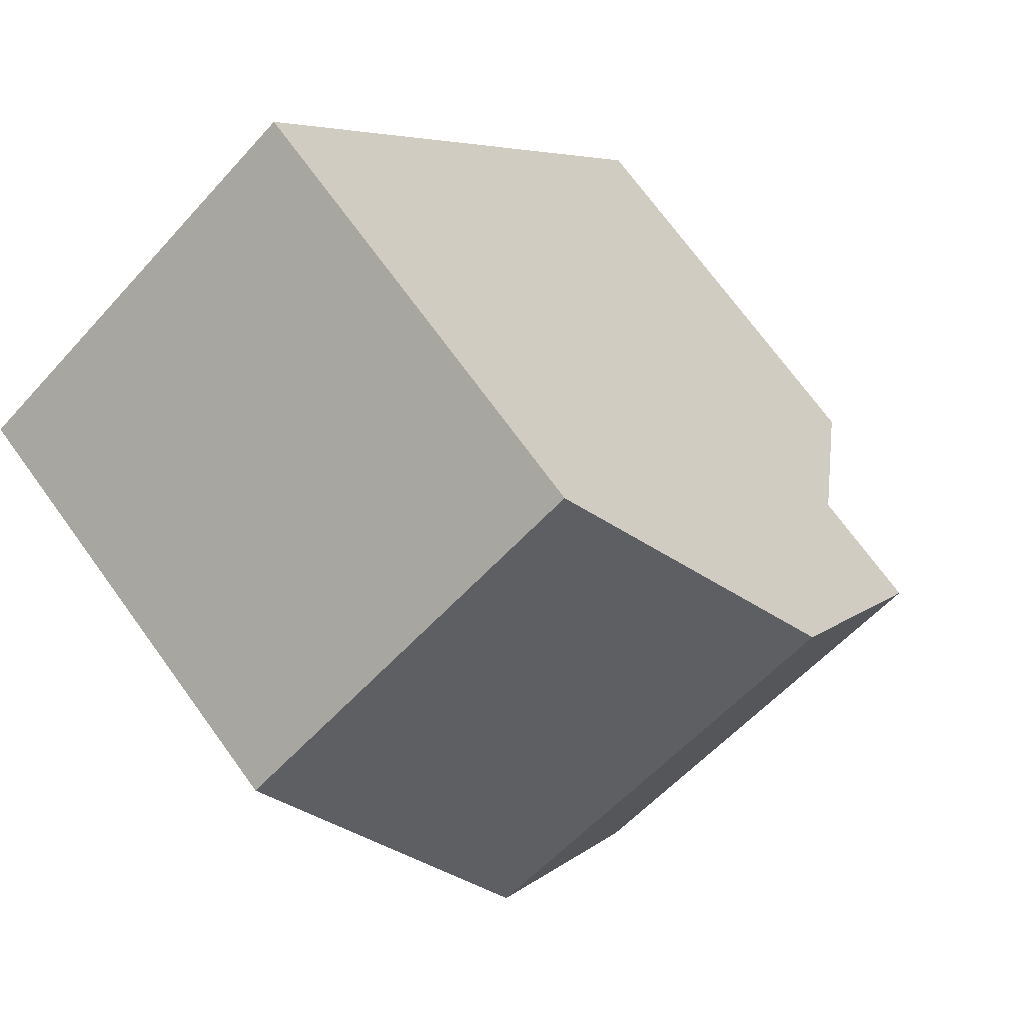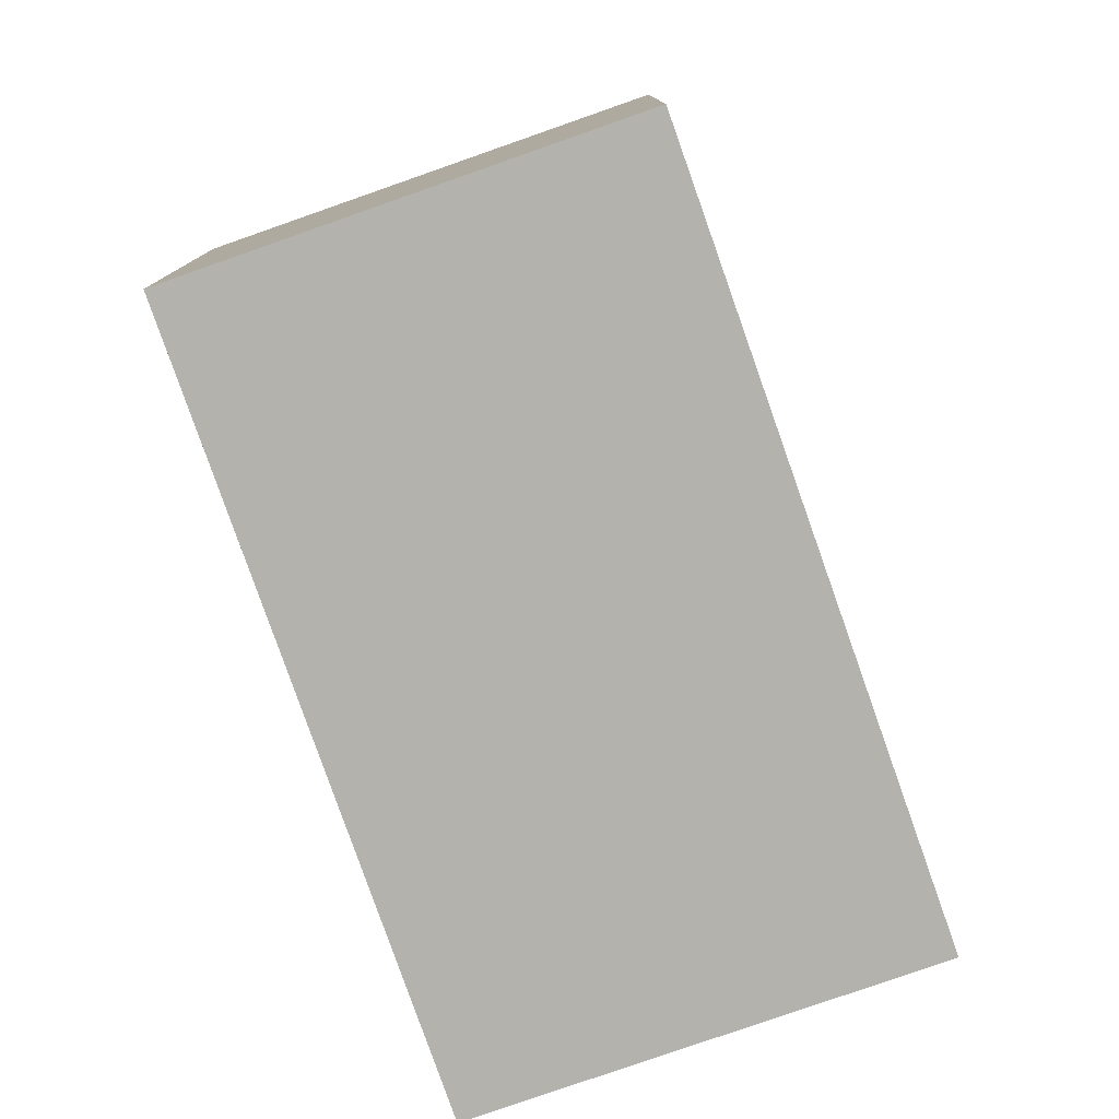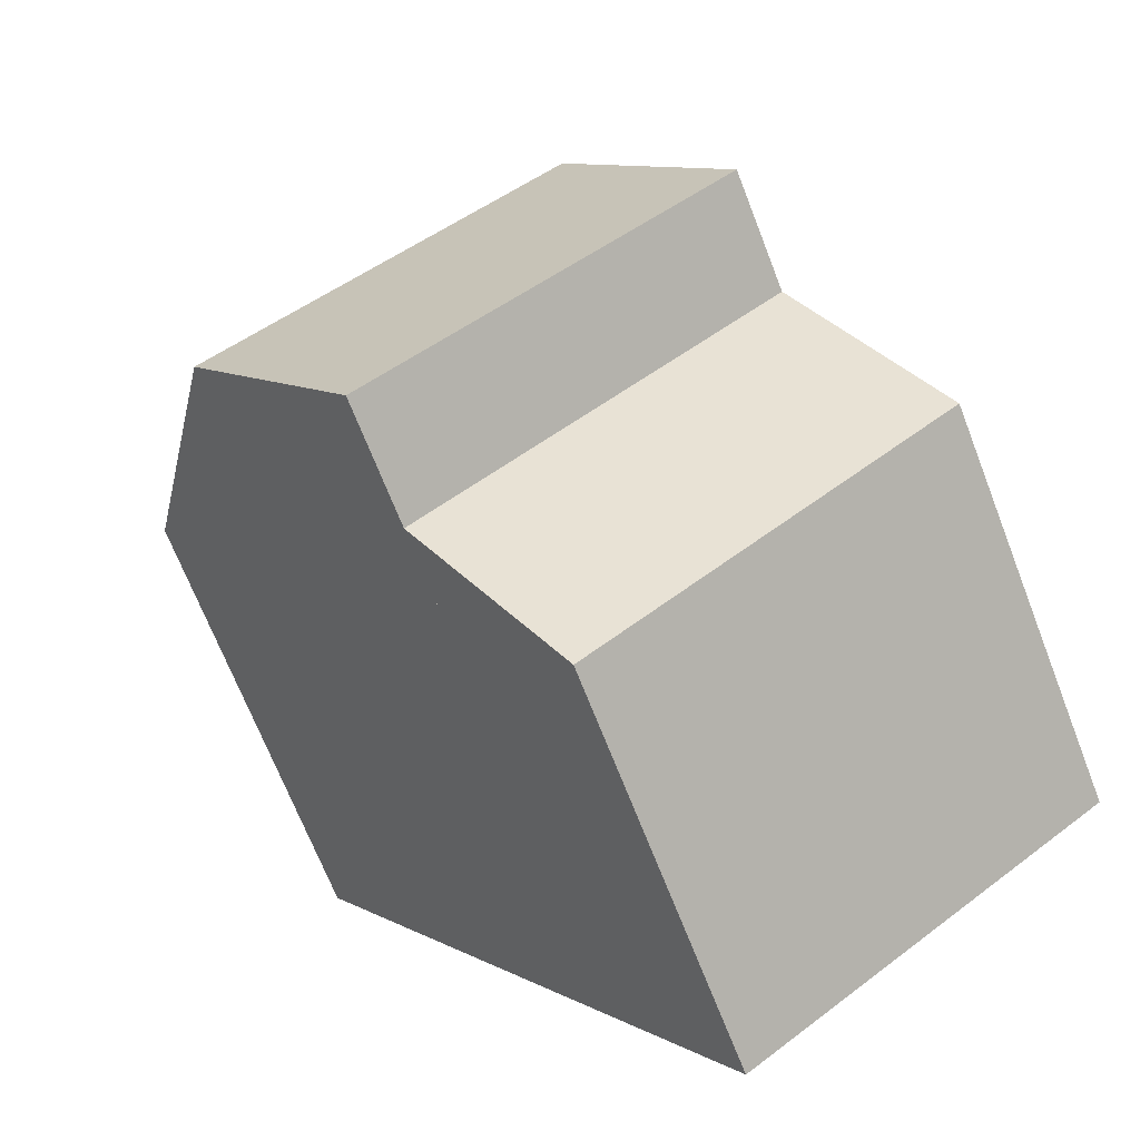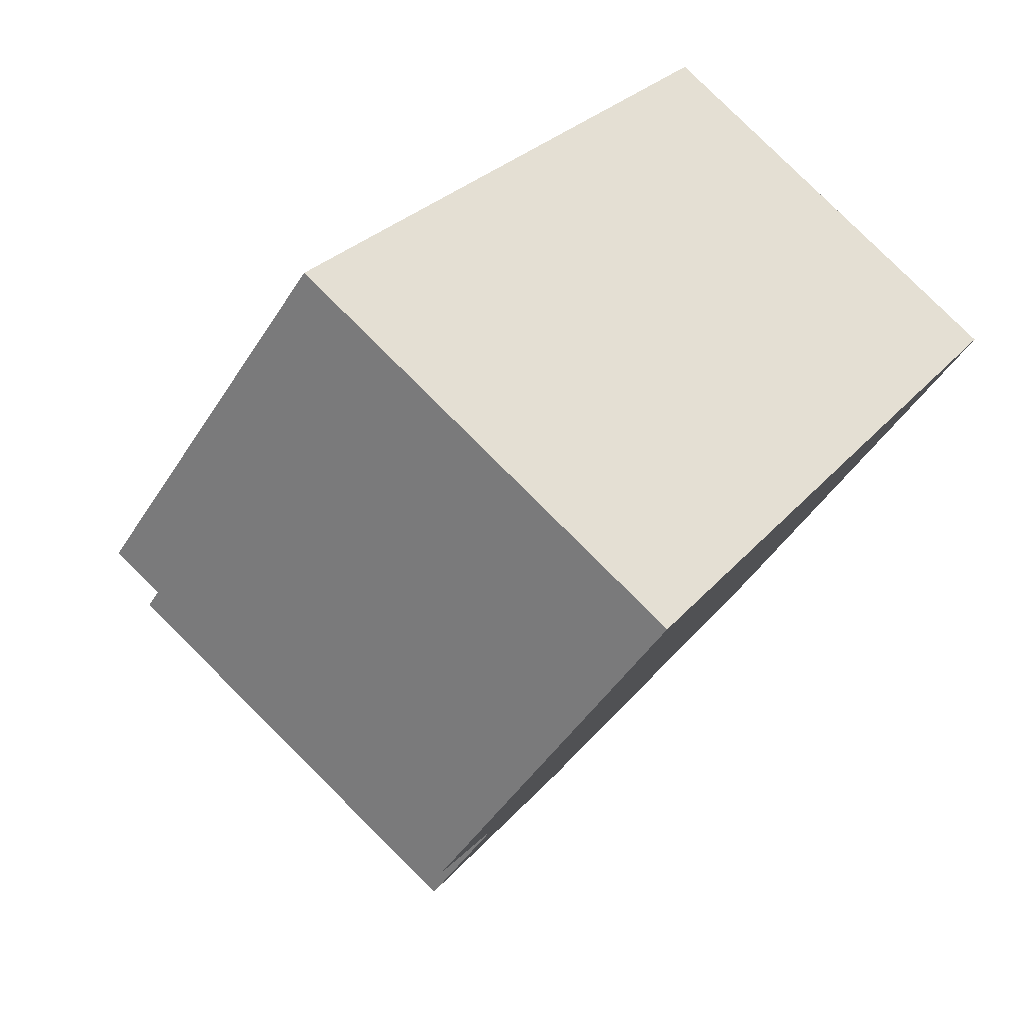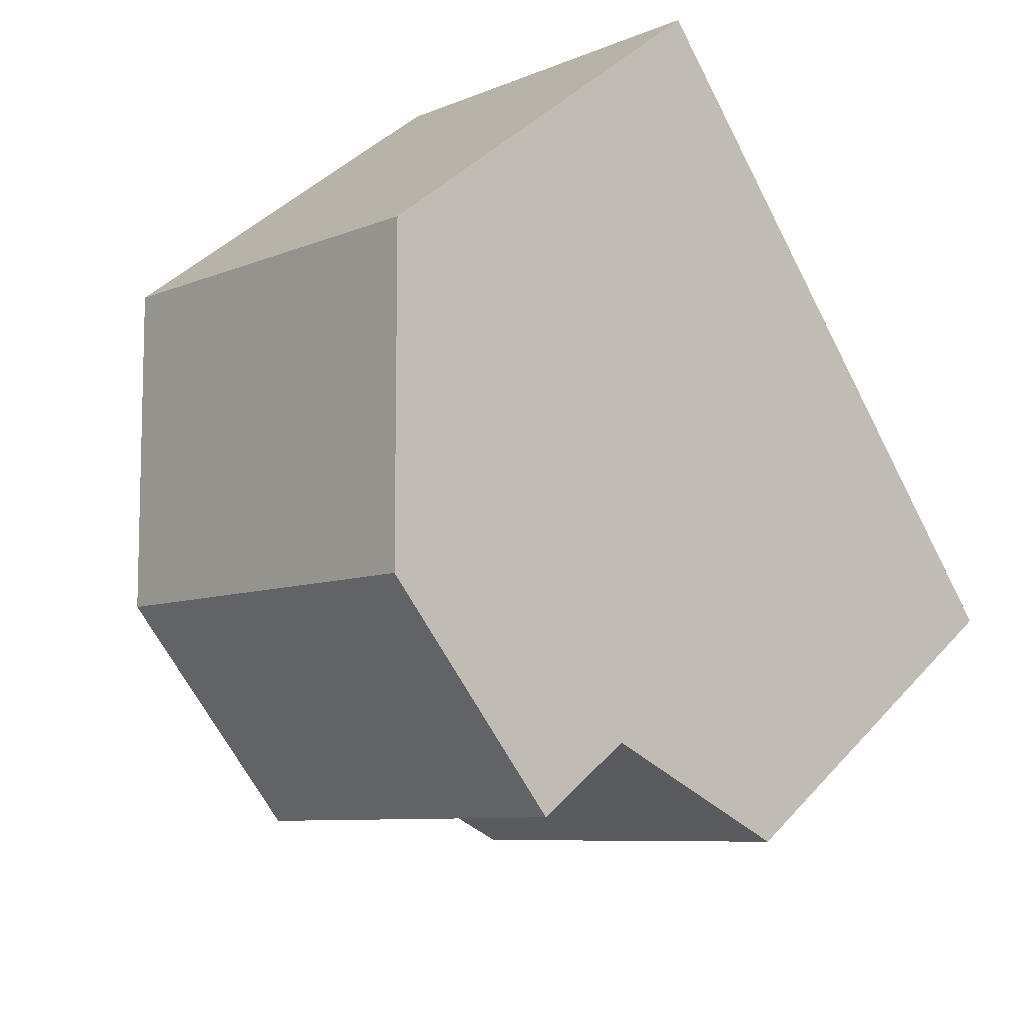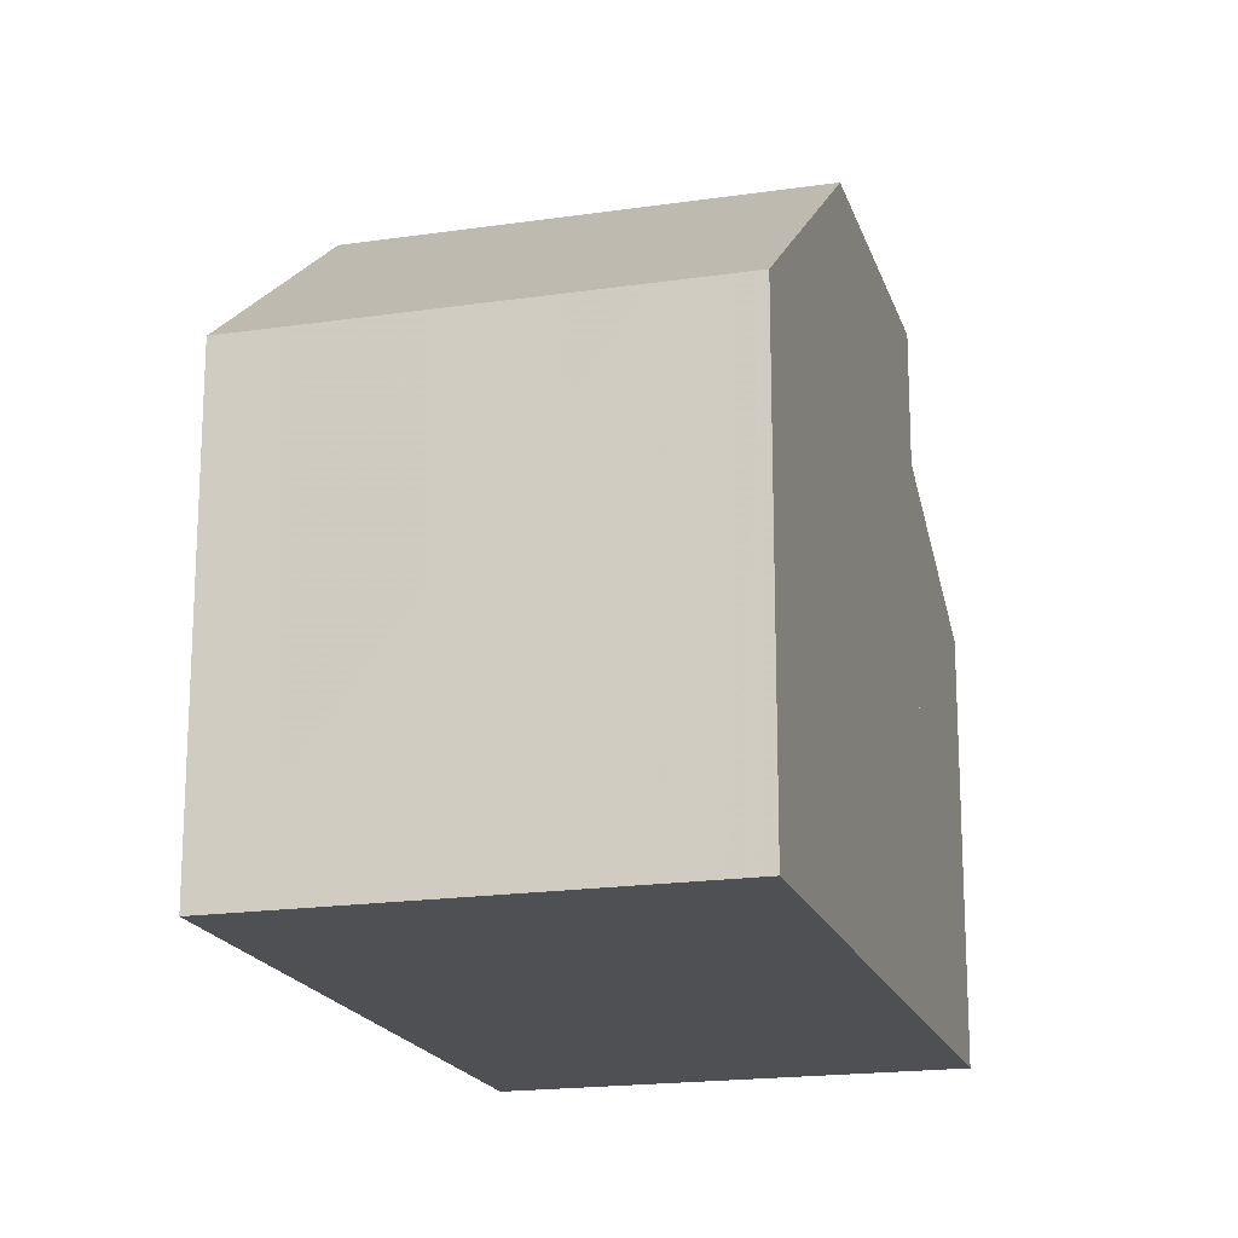
<metadata>
{"format":"obj","ext":"obj","renderer":"f3d","projection":"perspective","resolution":1024,"background":"white","views":[{"elev":72.5,"azim":-36.1,"up":"+Y"},{"elev":-79.6,"azim":-125.4,"up":"+Z"},{"elev":-69.0,"azim":21.2,"up":"+Y"},{"elev":-44.3,"azim":150.3,"up":"+Y"},{"elev":41.2,"azim":37.8,"up":"+Y"},{"elev":-18.7,"azim":-128.8,"up":"+Z"}]}
</metadata>
<code>
v -803.3 -1075 5.616
v -807.7 -1078 5.606
v -797.9 -1083 5.093
v -802.4 -1086 5.01
v -801.4 -1078 8.081
v -805.9 -1081 8.056
v -805.7 -1081 8.04
v -801.2 -1078 8.061
v -805.7 -1081 8.04
v -805.9 -1081 8.056
v -801.4 -1078 8.08
v -801.2 -1078 8.061
v -799.4 -1081 7.898
v -799.4 -1081 7.898
v -803.8 -1084 7.871
v -805.9 -1081 8.056
v -801.4 -1078 8.081
v -799.4 -1081 7.898
v -803.8 -1084 7.871
v -799.4 -1081 6.391
v -803.8 -1084 6.309
v -803.8 -1084 6.31
v -805.9 -1081 8.056
v -806.1 -1081 7.701
v -802.4 -1086 5.011
v -803.8 -1084 7.871
v -798 -1083 5.092
v -799.4 -1081 6.391
v -799.4 -1081 7.898
v -803.8 -1084 7.871
v -803.8 -1084 6.31
v -799.4 -1081 6.391
v -803.8 -1084 6.309
v -799.4 -1081 6.391
v -798.2 -1083 5.312
v -802.7 -1086 5.237
v -802.7 -1086 5.237
v -798.2 -1083 5.313
v -803.3 -1075 5.622
v -807.7 -1078 5.612
v -802.8 -1086 5.338
v -798.3 -1082 5.42
v -802.8 -1086 5.338
v -798.3 -1082 5.42
v -804.9 -1081 8.061
v -804.9 -1081 8.061
v -806.8 -1078 5.614
v -802.9 -1083 7.876
v -801.9 -1085 5.355
v -802.9 -1083 6.326
v -804.8 -1081 8.044
v -806.8 -1078 5.608
v -801.7 -1085 5.253
v -802.9 -1083 6.326
v -802.9 -1083 7.876
v -801.5 -1085 5.027
v -805.5 -1081 8.058
v -807.4 -1078 5.613
v -805.5 -1081 8.058
v -803.5 -1084 7.873
v -803.5 -1084 6.316
v -802.4 -1085 5.345
v -805.3 -1081 8.042
v -807.4 -1078 5.607
v -802.3 -1085 5.243
v -802.1 -1086 5.017
v -803.5 -1084 6.316
v -803.5 -1084 7.873
v -803.3 -1075 5.622
v -803.3 -1075 5.616
v -803.3 -1075 0
v -803.3 -1075 0
v -807.4 -1078 5.607
v -807.7 -1078 5.606
v -807.7 -1078 -8.882e-16
v -807.4 -1078 0
v -798 -1083 5.092
v -797.9 -1083 5.093
v -797.9 -1083 0
v -798 -1083 0
v -802.7 -1086 5.237
v -802.4 -1086 5.01
v -802.4 -1086 0
v -802.7 -1086 0
v -801.4 -1078 8.08
v -801.4 -1078 8.081
v -801.4 -1078 0
v -801.4 -1078 0
v -805.9 -1081 8.056
v -805.7 -1081 8.04
v -805.7 -1081 0
v -805.9 -1081 0
v -799.4 -1081 7.898
v -801.2 -1078 8.061
v -801.2 -1078 0
v -799.4 -1081 8.882e-16
v -801.2 -1078 8.061
v -801.4 -1078 8.08
v -801.4 -1078 0
v -801.2 -1078 0
v -806.1 -1081 7.701
v -805.9 -1081 8.056
v -805.9 -1081 0
v -806.1 -1081 0
v -807.7 -1078 5.612
v -806.1 -1081 7.701
v -806.1 -1081 0
v -807.7 -1078 0
v -802.4 -1086 5.01
v -802.4 -1086 5.011
v -802.4 -1086 0
v -802.4 -1086 0
v -801.5 -1085 5.027
v -798 -1083 5.092
v -798 -1083 0
v -801.5 -1085 0
v -805.7 -1081 8.04
v -803.8 -1084 7.871
v -803.8 -1084 0
v -805.7 -1081 0
v -798.3 -1082 5.42
v -799.4 -1081 6.391
v -799.4 -1081 -8.882e-16
v -798.3 -1082 0
v -802.8 -1086 5.338
v -802.7 -1086 5.237
v -802.7 -1086 0
v -802.8 -1086 0
v -797.9 -1083 5.093
v -798.2 -1083 5.313
v -798.2 -1083 0
v -797.9 -1083 0
v -801.4 -1078 8.081
v -803.3 -1075 5.622
v -803.3 -1075 0
v -801.4 -1078 0
v -807.7 -1078 5.606
v -807.7 -1078 5.612
v -807.7 -1078 0
v -807.7 -1078 -8.882e-16
v -803.8 -1084 6.309
v -802.8 -1086 5.338
v -802.8 -1086 0
v -803.8 -1084 -8.882e-16
v -798.2 -1083 5.313
v -798.3 -1082 5.42
v -798.3 -1082 0
v -798.2 -1083 0
v -803.3 -1075 5.616
v -806.8 -1078 5.608
v -806.8 -1078 0
v -803.3 -1075 0
v -802.1 -1086 5.017
v -801.5 -1085 5.027
v -801.5 -1085 0
v -802.1 -1086 0
v -806.8 -1078 5.608
v -807.4 -1078 5.607
v -807.4 -1078 0
v -806.8 -1078 0
v -802.4 -1086 5.011
v -802.1 -1086 5.017
v -802.1 -1086 0
v -802.4 -1086 0
v -803.3 -1075 0
v -797.9 -1083 0
v -802.4 -1086 0
v -807.7 -1078 0
f 45 5 11 12 51
f 9 7 6 10
f 11 8 12
f 13 12 8 14
f 51 12 13 48
f 52 1 39 47
f 49 42 35 53
f 26 19 21 22
f 23 16 24
f 41 36 37 43
f 28 20 18 29
f 44 38 35 42
f 67 54 55 68
f 30 7 9 15
f 53 35 27 56
f 36 25 4 37
f 38 3 27 35
f 47 39 17 46
f 50 32 42 49
f 43 33 31 41
f 42 32 34 44
f 59 23 24 40 58
f 62 41 31 61
f 63 9 10 57
f 60 15 9 63
f 58 40 2 64
f 65 36 41 62
f 54 28 29 55
f 66 25 36 65
f 58 47 46 59
f 61 50 49 62
f 57 45 51 63
f 63 51 48 60
f 64 52 47 58
f 62 49 53 65
f 65 53 56 66
f 68 26 22 67
f 70 71 72 69
f 74 75 76 73
f 78 79 80 77
f 82 83 84 81
f 86 87 88 85
f 90 91 92 89
f 94 95 96 93
f 98 99 100 97
f 102 103 104 101
f 106 107 108 105
f 110 111 112 109
f 114 115 116 113
f 118 119 120 117
f 122 123 124 121
f 126 127 128 125
f 130 131 132 129
f 134 135 136 133
f 138 139 140 137
f 142 143 144 141
f 146 147 148 145
f 150 151 152 149
f 154 155 156 153
f 158 159 160 157
f 162 163 164 161
f 166 167 168 165

</code>
